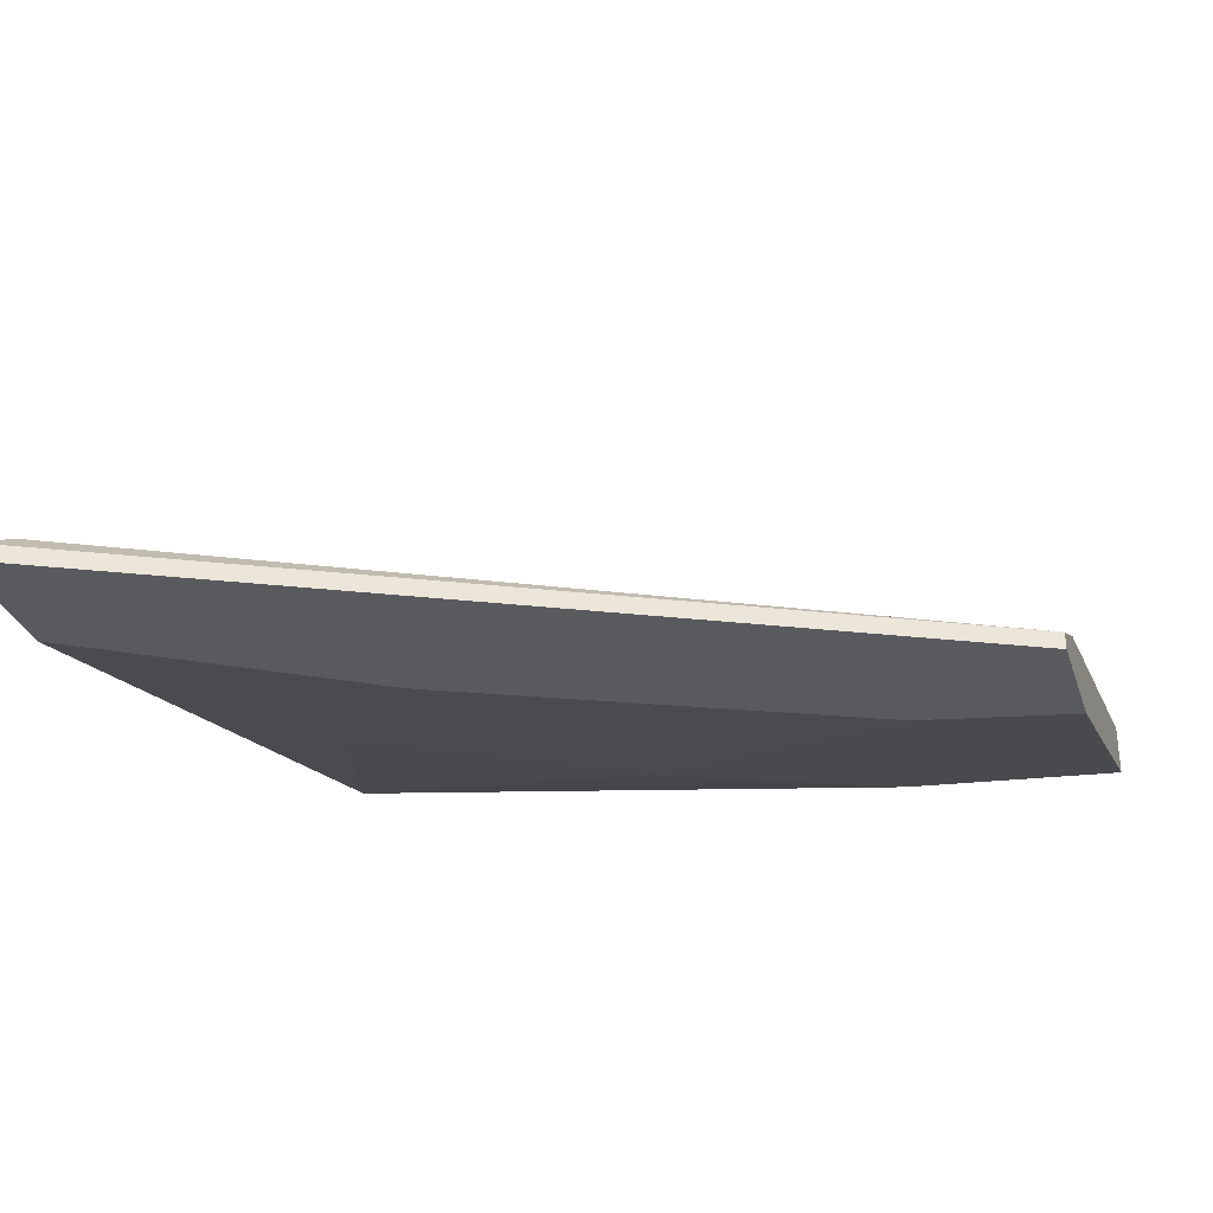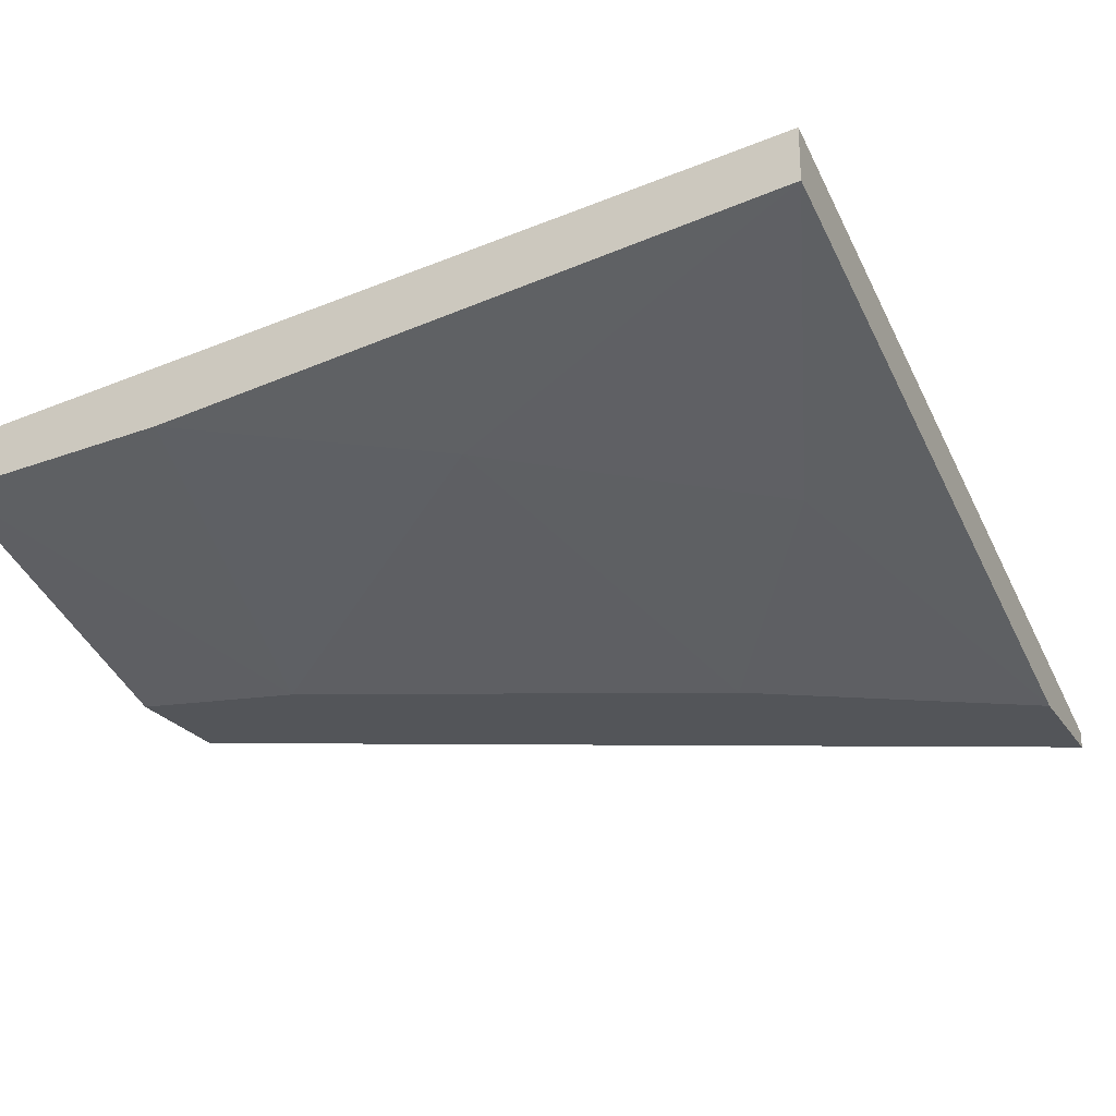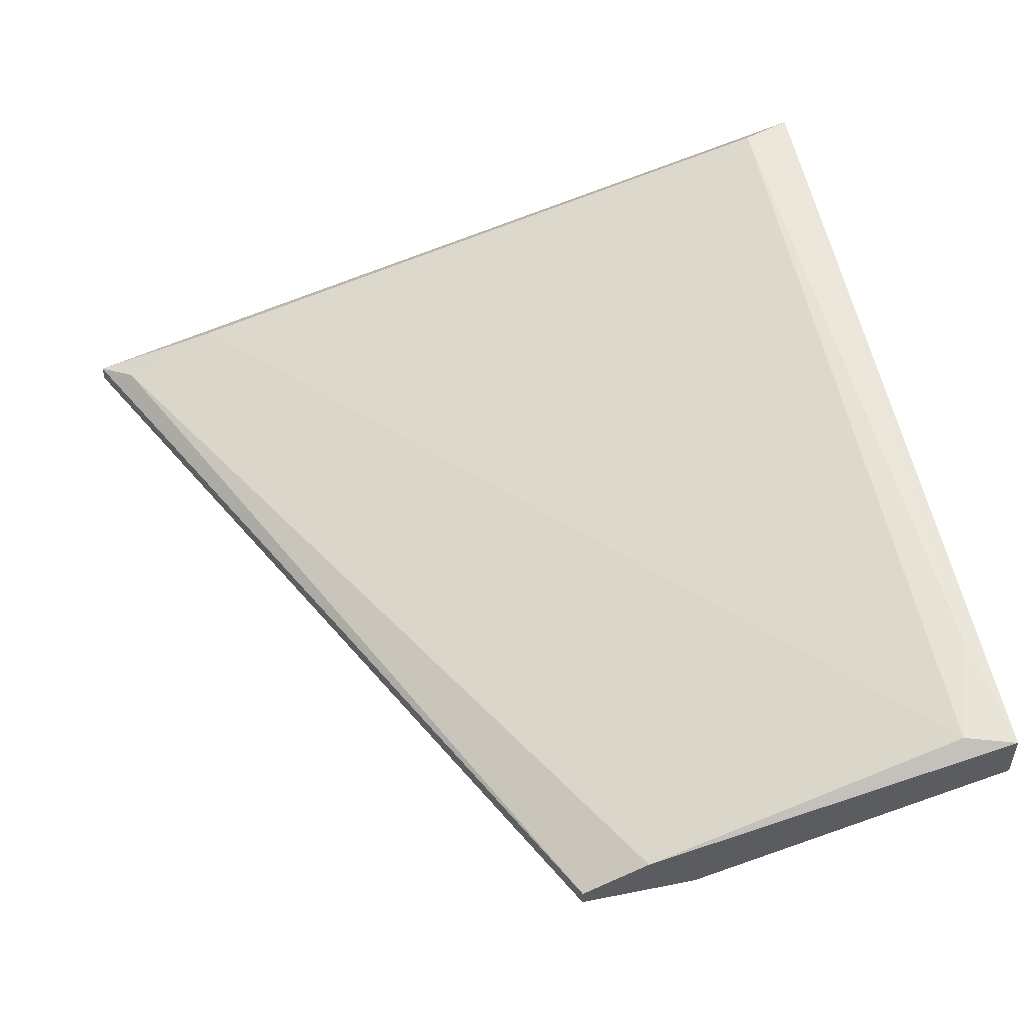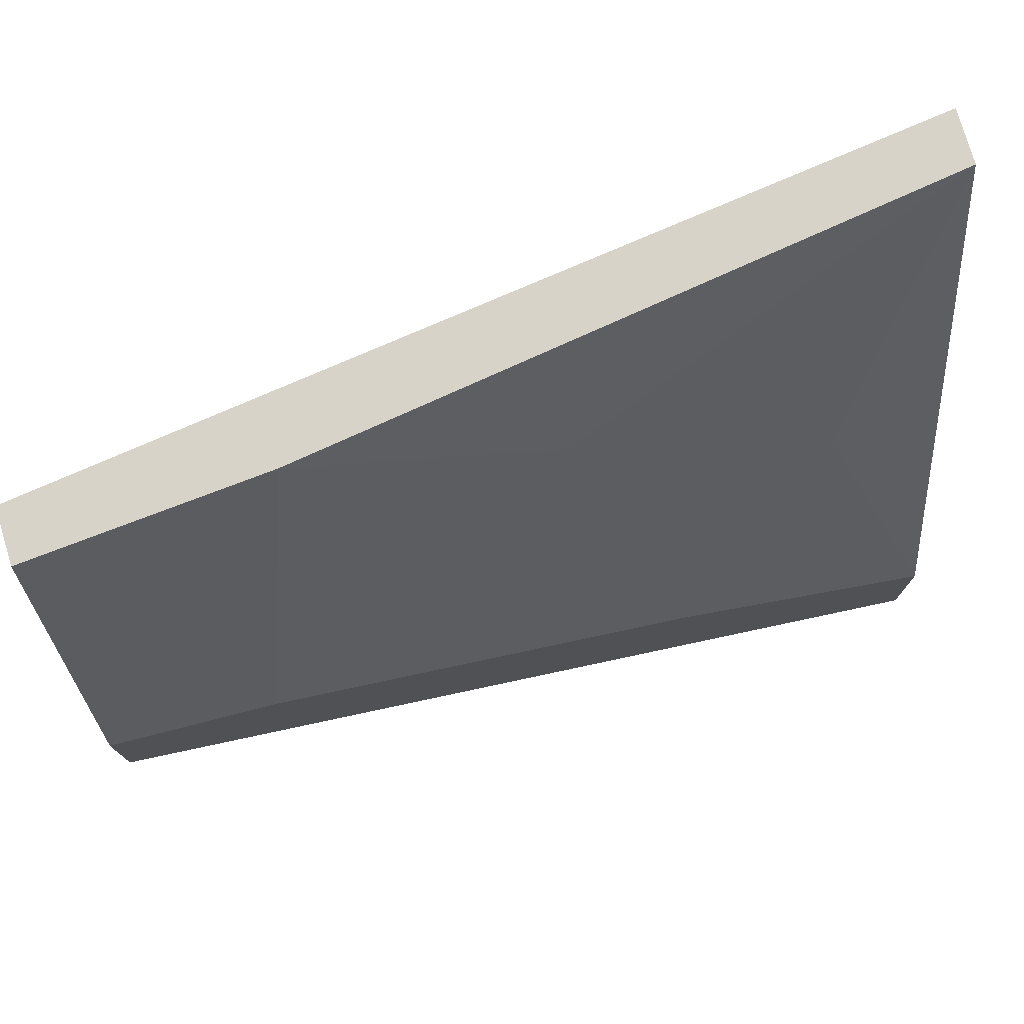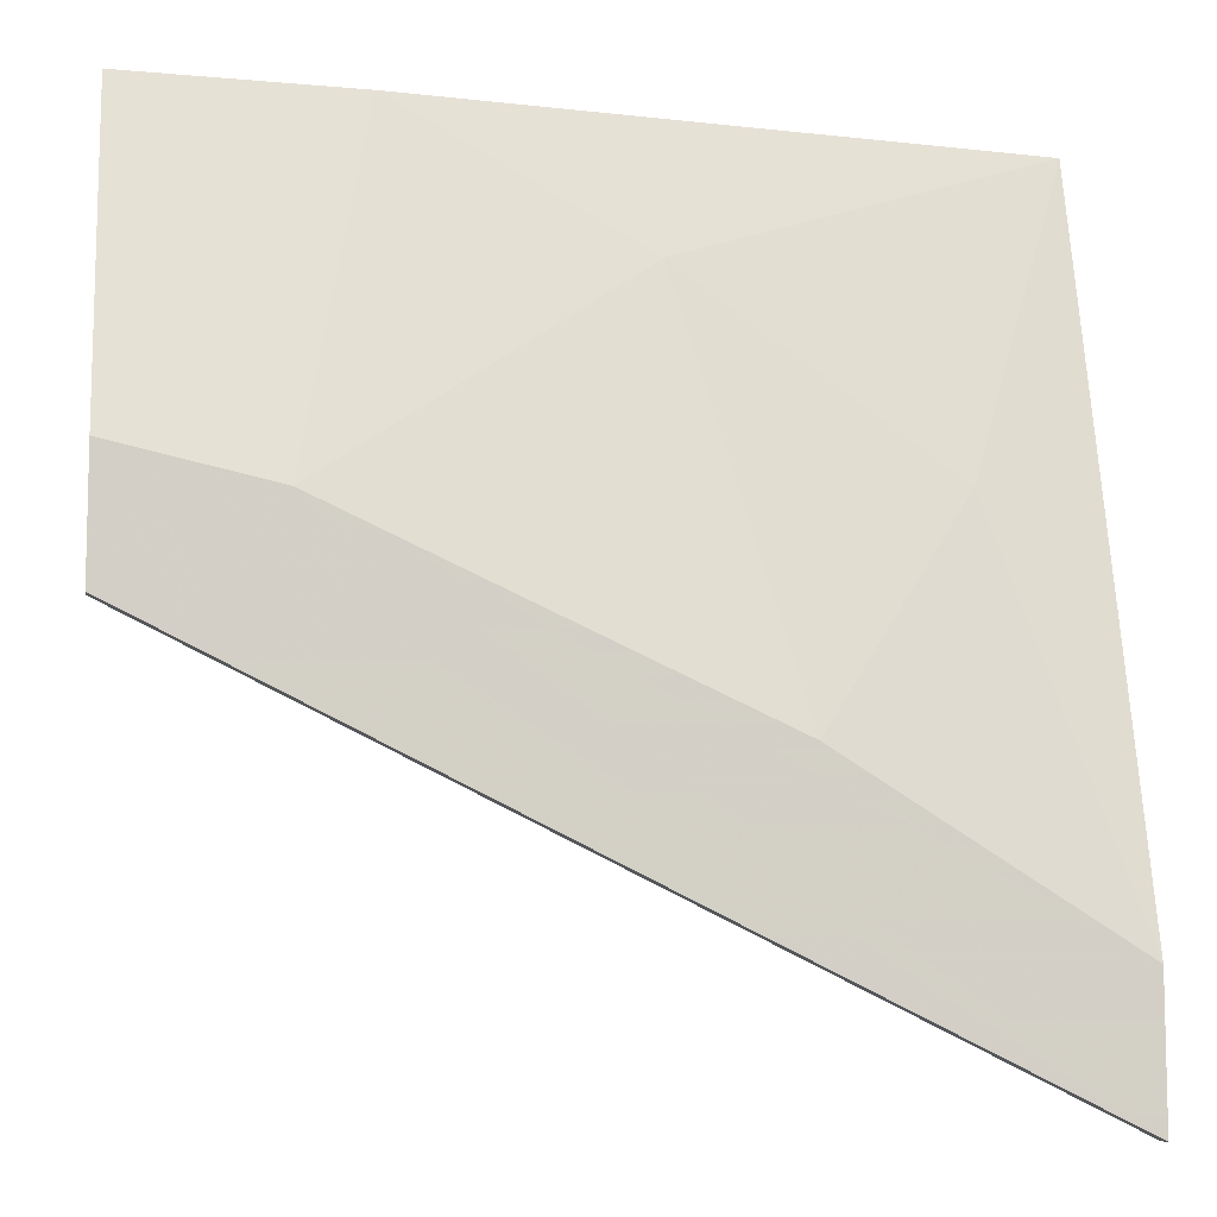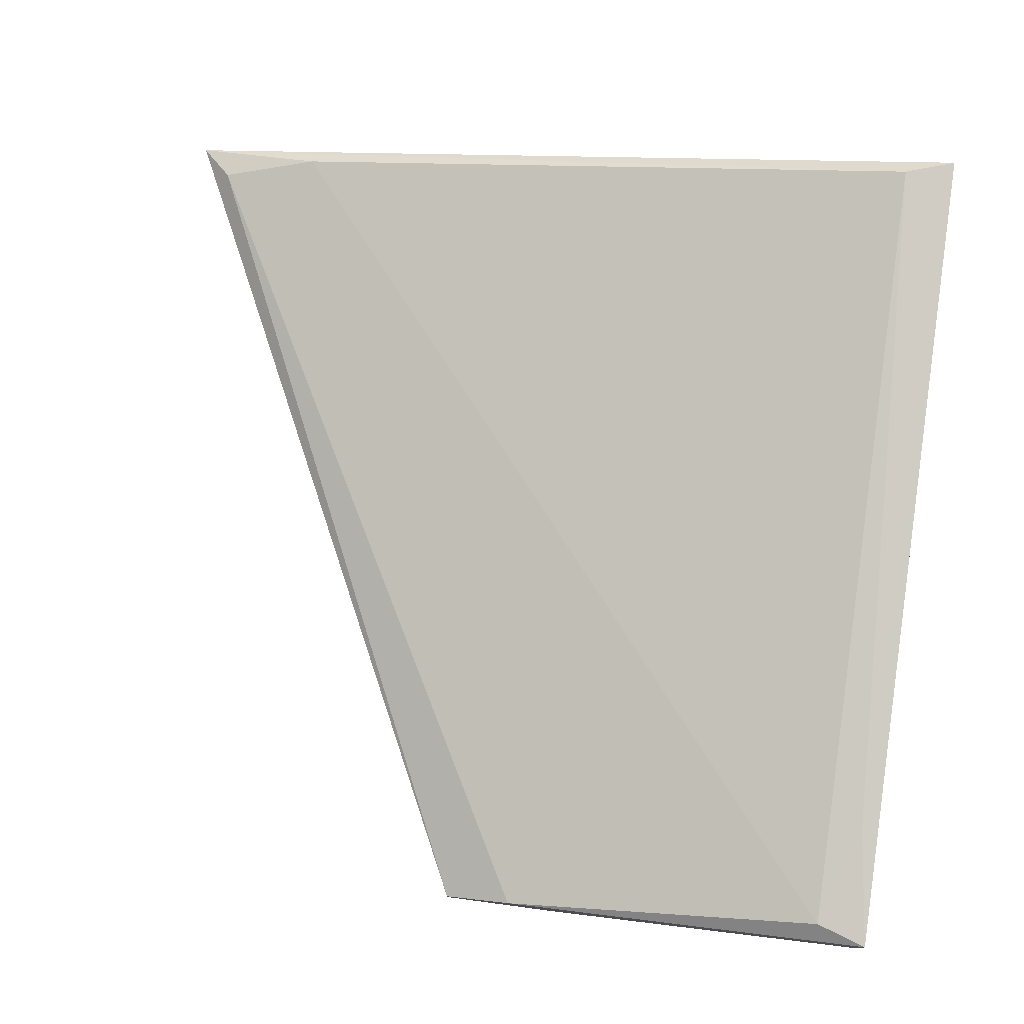
<metadata>
{"format":"obj","ext":"obj","renderer":"f3d","projection":"perspective","resolution":1024,"background":"white","views":[{"elev":-31.3,"azim":17.2,"up":"+Z"},{"elev":-24.5,"azim":-154.7,"up":"+Z"},{"elev":51.0,"azim":77.7,"up":"+Z"},{"elev":76.9,"azim":163.5,"up":"+Y"},{"elev":-8.8,"azim":170.7,"up":"+Y"},{"elev":77.2,"azim":97.6,"up":"+Z"}]}
</metadata>
<code>
v -0.03942 0.1101 0.01884
v -0.07065 0.07366 0.0114
v -0.07065 0.07366 0.01214
v -0.07065 0.1109 0.02255
v -0.0409 0.09523 0.0114
v -0.07065 0.1109 0.02032
v -0.0342 0.09151 0.01214
v -0.0342 0.1109 0.01586
v -0.07065 0.07961 0.0114
v -0.06991 0.07961 0.01437
v -0.03495 0.1086 0.01809
v -0.06991 0.1086 0.02255
v -0.05429 0.1049 0.01586
v -0.0342 0.09448 0.01363
v -0.0342 0.09672 0.0114
v -0.05875 0.08705 0.0114
v -0.06545 0.09672 0.01512
v -0.04388 0.1109 0.0166
v -0.0342 0.09151 0.0114
v -0.06916 0.07515 0.01289
v -0.0342 0.1109 0.01809
f 13 6 18
f 5 13 18
f 6 8 18
f 9 6 17
f 16 9 17
f 6 13 17
f 7 2 19
f 8 5 18
f 2 15 19
f 1 11 21
f 3 7 20
f 10 3 20
f 7 14 20
f 14 10 20
f 4 1 21
f 8 4 21
f 14 8 21
f 15 7 19
f 13 16 17
f 5 9 16
f 2 3 4
f 11 14 21
f 2 4 6
f 3 2 7
f 6 4 8
f 5 2 9
f 2 6 9
f 4 3 12
f 1 4 12
f 13 5 16
f 10 11 12
f 11 1 12
f 7 8 14
f 11 10 14
f 2 5 15
f 5 8 15
f 8 7 15
f 3 10 12

</code>
